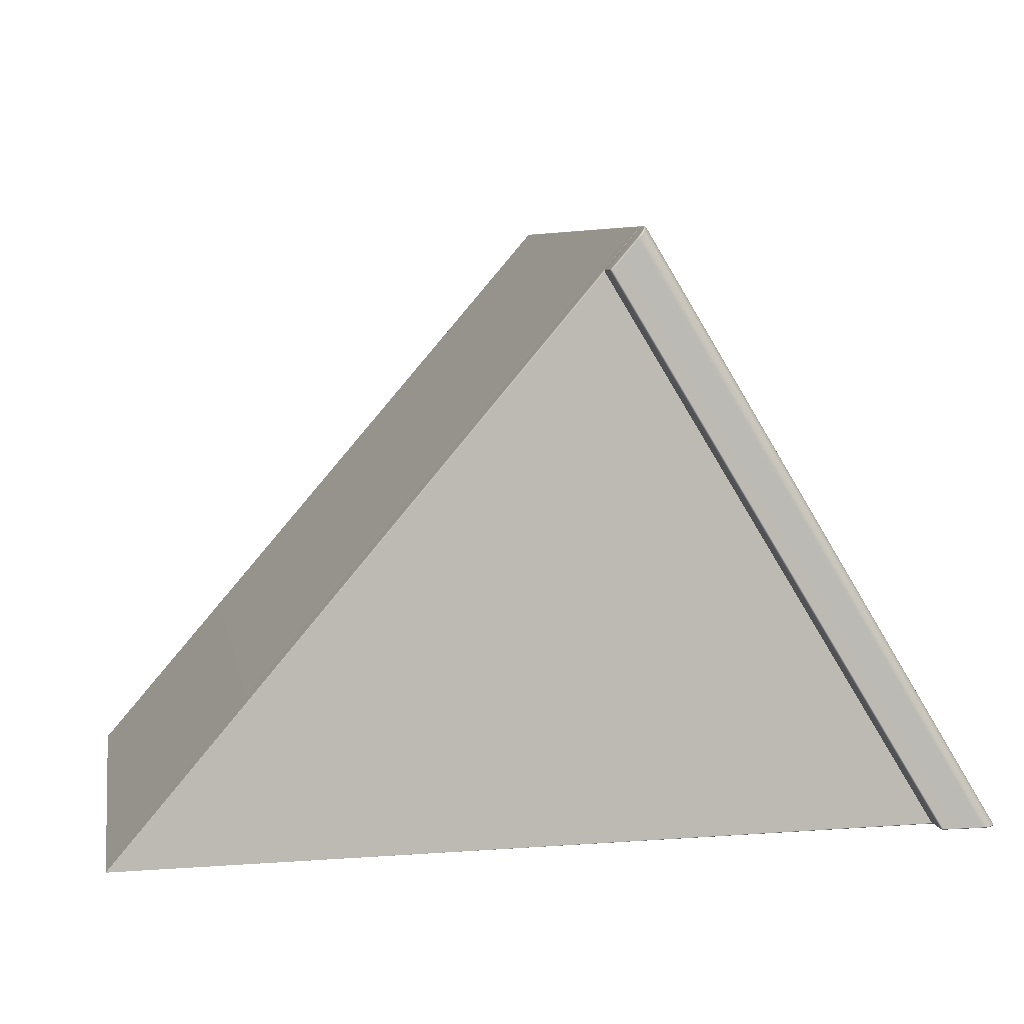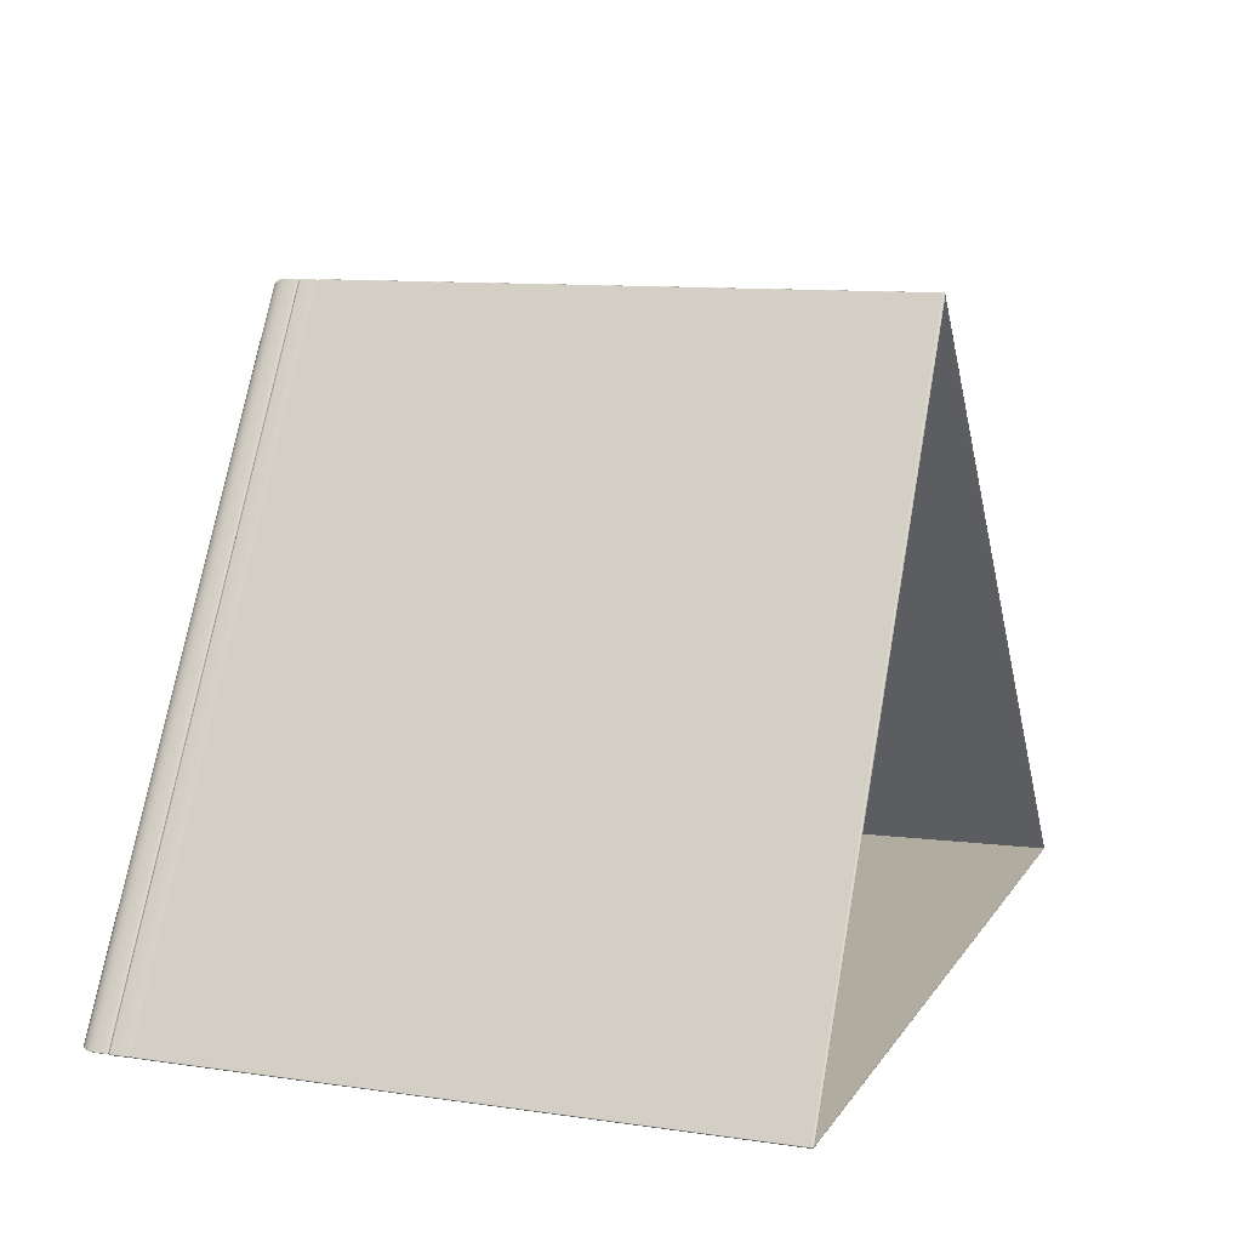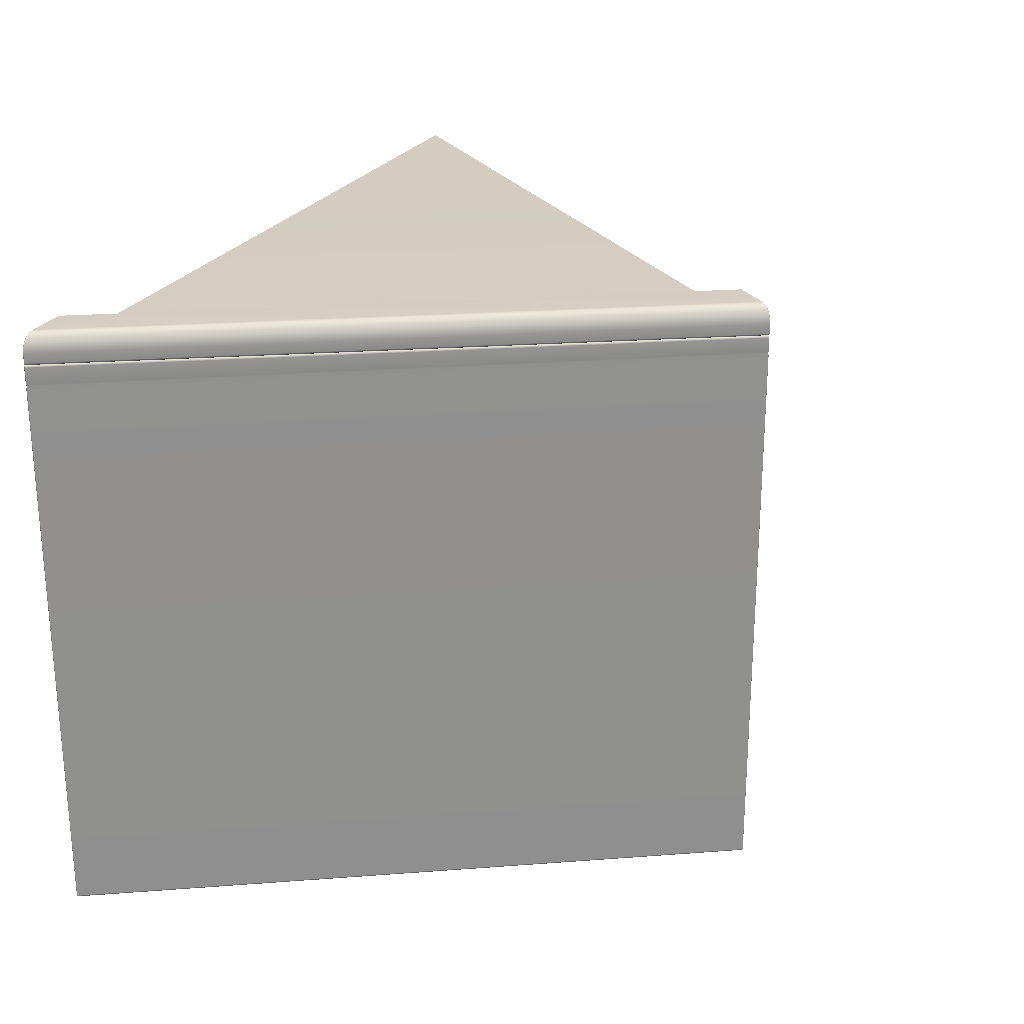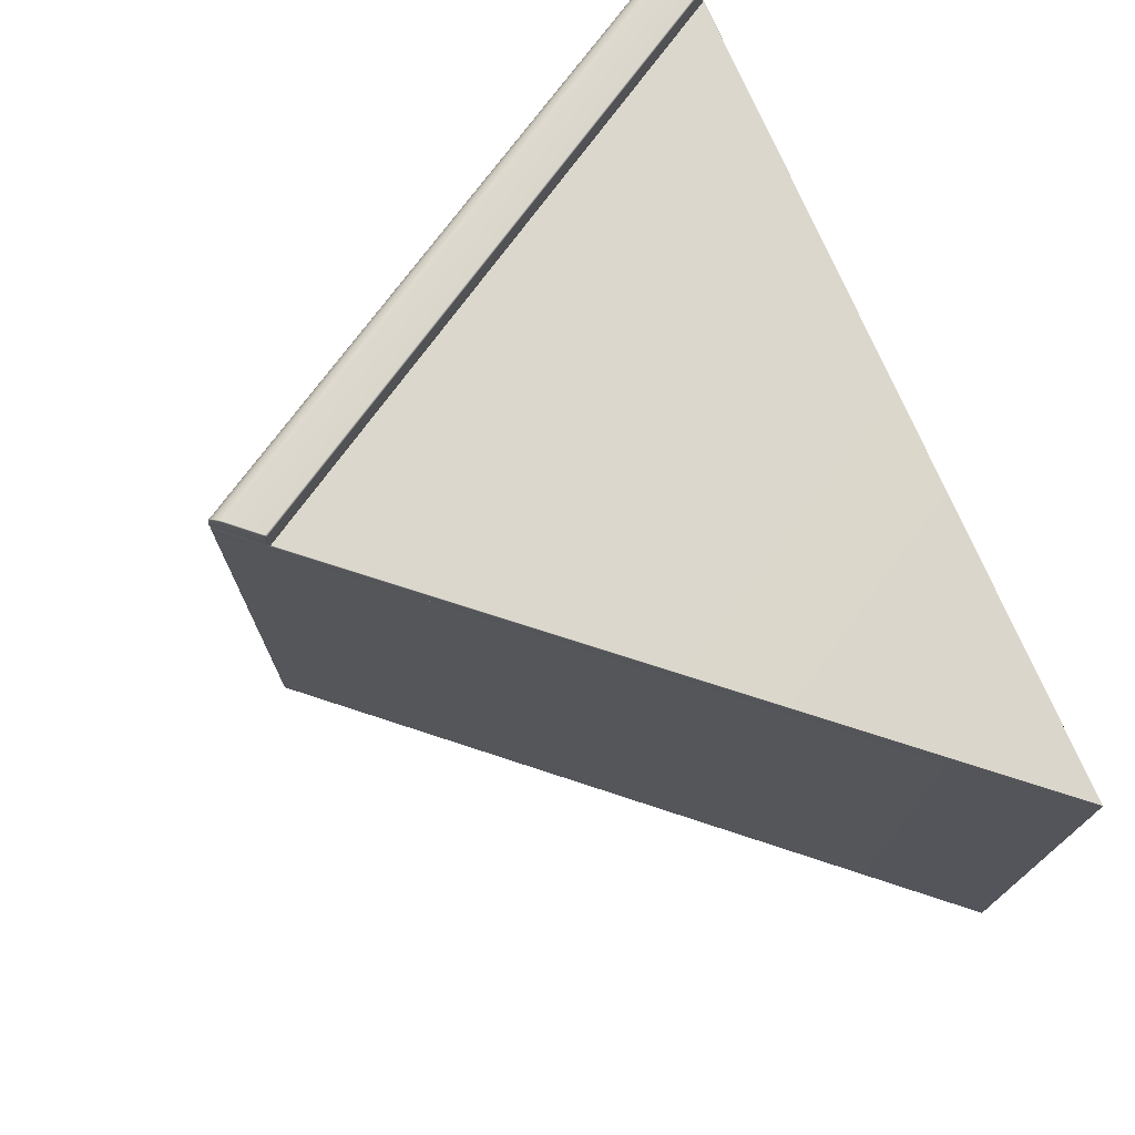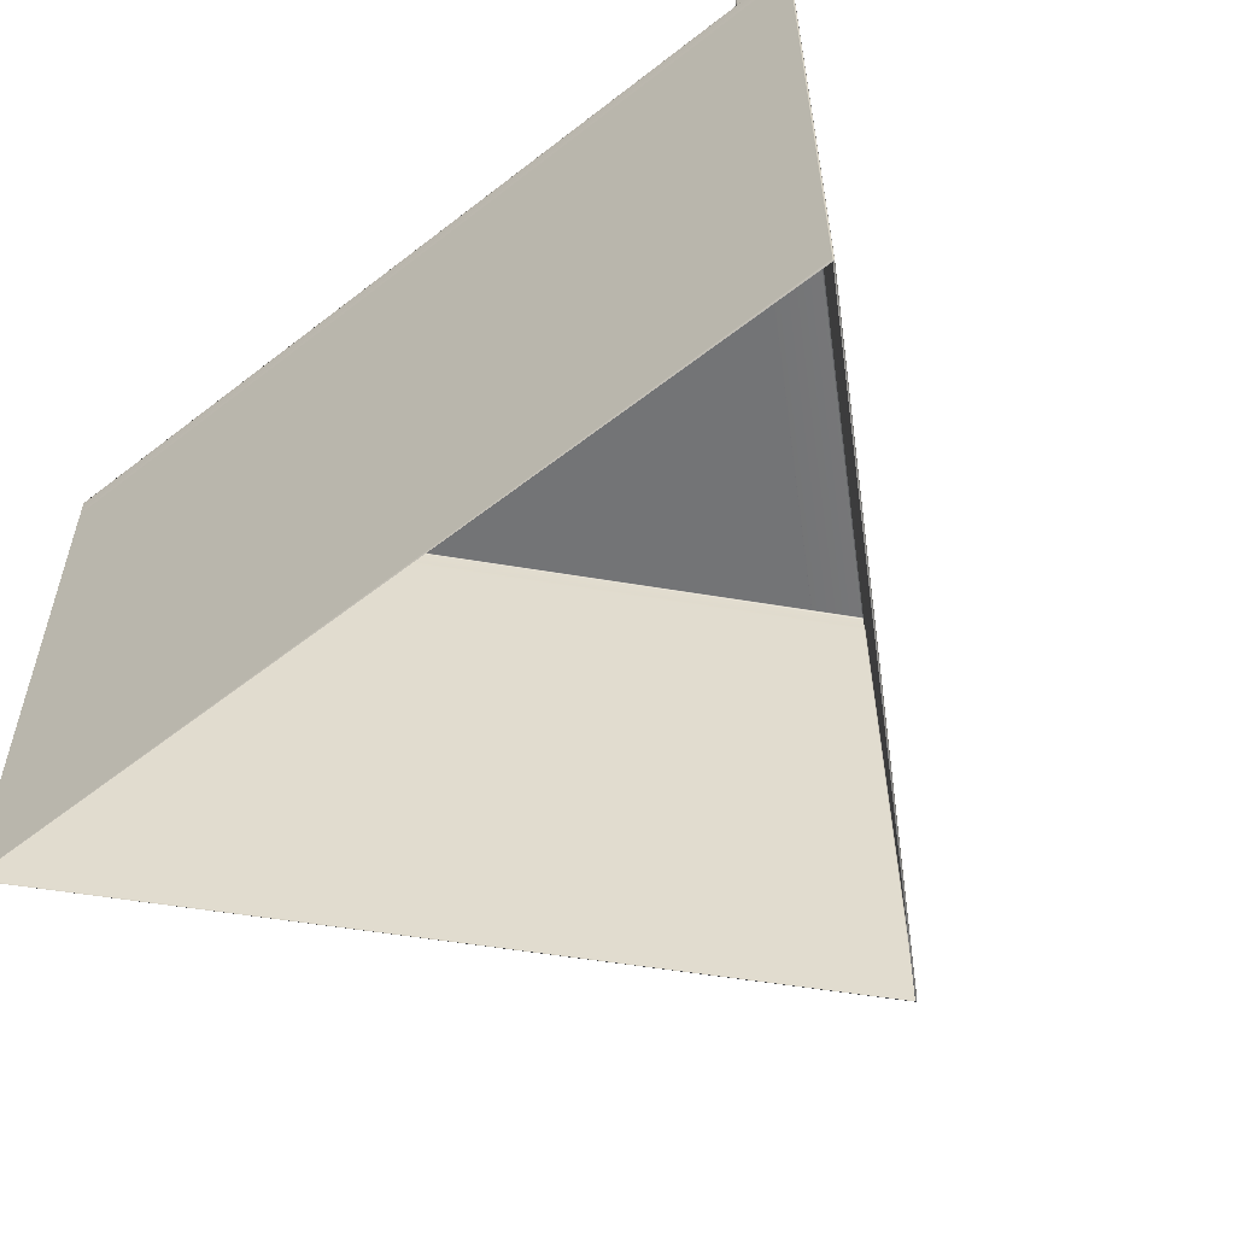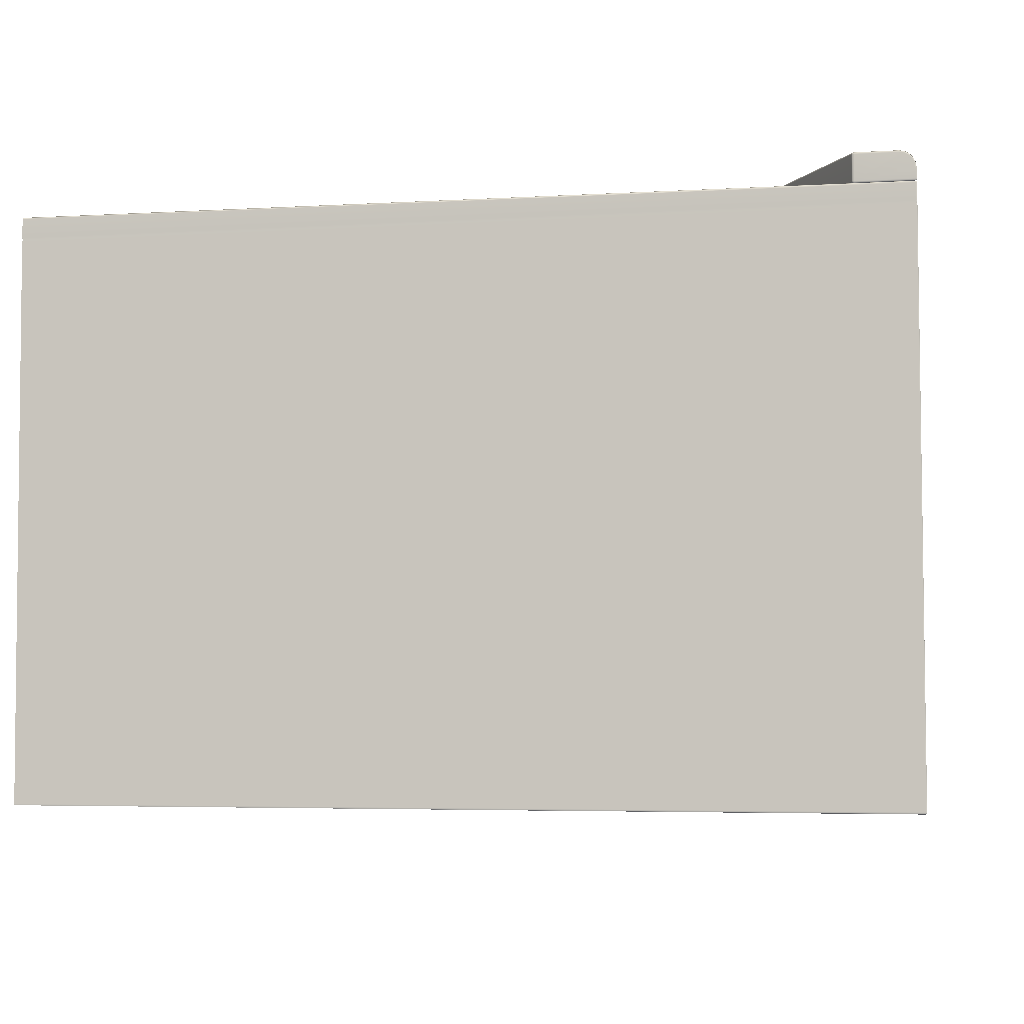
<metadata>
{"format":"obj","ext":"obj","renderer":"f3d","projection":"perspective","resolution":1024,"background":"white","views":[{"elev":6.4,"azim":169.8,"up":"+Z"},{"elev":10.6,"azim":-70.2,"up":"+Z"},{"elev":24.8,"azim":-65.7,"up":"+Y"},{"elev":73.4,"azim":67.6,"up":"+Y"},{"elev":-56.2,"azim":-140.3,"up":"+Y"},{"elev":-4.9,"azim":-169.1,"up":"+Y"}]}
</metadata>
<code>
g ENV_SY02_GX_Section02_Casing10_MO
v -31.6 21.91 -36.54
v -31.59 21.92 -36.51
v -31.58 21.96 -36.51
v -31.59 21.96 -36.55
v -43.1 22 -55.24
v -31.59 22.82 -36.55
v -31.58 22.82 -36.51
v -43.08 22.04 -55.24
v -31.6 22.87 -36.54
v -31.59 22.86 -36.51
v -31.61 22.87 -36.48
v -43.11 22.04 -55.27
v -43.12 22 -55.26
v -43.11 22.9 -55.27
v -43.08 22.9 -55.24
v -43.1 22.95 -55.24
v -43.12 22.94 -55.26
v -43.16 22.95 -55.27
v -31.63 22.89 -36.51
v -43.14 22.97 -55.24
v -44.57 22.95 -55.27
v -44.55 22.97 -55.24
v -44.73 22.93 -55.27
v -32.48 22.89 -35.53
v -32.46 22.87 -35.5
v -32.59 22.86 -35.4
v -32.57 22.84 -35.37
v -44.72 22.95 -55.24
v -44.88 22.84 -55.27
v -32.69 22.78 -35.28
v -32.67 22.76 -35.26
v -44.88 22.86 -55.25
v -45 22.71 -55.27
v -32.77 22.65 -35.19
v -32.74 22.63 -35.17
v -45 22.73 -55.25
v -45.08 22.55 -55.27
v -32.82 22.48 -35.13
v -32.79 22.47 -35.12
v -45.08 22.56 -55.25
v -45.11 22.37 -55.27
v -32.84 22.29 -35.11
v -32.81 22.29 -35.1
v -45.11 22.37 -55.25
v -45.11 22.04 -55.27
v -32.84 21.96 -35.11
v -32.81 21.96 -35.1
v -45.11 22.04 -55.25
v -32.82 21.91 -35.12
v -32.8 21.92 -35.11
v -45.09 22 -55.25
v -45.1 22 -55.27
v -32.78 21.91 -35.13
v -32.81 21.96 -35.1
v -32.8 21.89 -35.16
v -45.06 22 -55.27
v -45.11 22.04 -55.27
v -45.04 21.97 -55.25
v -31.63 21.89 -36.51
v -45.07 22.04 -55.29
v -45.11 22.37 -55.27
v -45.07 22.37 -55.29
v -45.08 22.55 -55.27
v -43.16 22.04 -55.28
v -43.16 22 -55.27
v -45.04 22.54 -55.29
v -45 22.71 -55.27
v -44.97 22.69 -55.28
v -44.88 22.84 -55.27
v -44.86 22.8 -55.28
v -44.73 22.93 -55.27
v -44.73 22.88 -55.28
v -44.57 22.95 -55.27
v -44.57 22.9 -55.28
v -43.16 22.95 -55.27
v -43.16 22.9 -55.28
v -43.11 22.9 -55.27
v -43.12 22.94 -55.26
v -43.11 22.04 -55.27
v -43.12 22 -55.26
v -43.1 22 -55.24
v -43.14 21.97 -55.24
v -31.6 21.91 -36.54
v -31.61 21.91 -36.48
v -31.59 21.92 -36.51
v -31.58 21.96 -36.51
v -31.6 21.96 -36.47
v -31.58 22.82 -36.51
v -32.77 21.96 -35.12
v -31.6 22.82 -36.47
v -32.77 22.29 -35.12
v -32.81 22.29 -35.1
v -32.76 22.46 -35.14
v -32.79 22.47 -35.12
v -32.71 22.6 -35.19
v -32.74 22.63 -35.17
v -32.64 22.72 -35.27
v -32.67 22.76 -35.26
v -32.55 22.8 -35.37
v -32.57 22.84 -35.37
v -32.45 22.82 -35.49
v -32.46 22.87 -35.5
v -31.61 22.87 -36.48
v -31.59 22.86 -36.51
v -32.82 21.87 -35.12
v -32.8 21.86 -35.11
v -32.81 21.82 -35.1
v -32.84 21.82 -35.11
v -45.11 21.9 -55.25
v -45.09 21.95 -55.25
v -32.84 21.34 -35.11
v -32.81 21.34 -35.1
v -32.8 21.28 -35.13
v -32.82 21.28 -35.13
v -45.11 21.34 -55.25
v -45.08 21.28 -55.25
v -45.11 21.34 -55.28
v -45.08 21.28 -55.27
v -45.11 21.9 -55.28
v -45.1 21.94 -55.28
v -32.81 21.2 -35.1
v -32.82 21.28 -35.13
v -32.8 21.28 -35.13
v -32.84 21.2 -35.11
v -45.08 21.28 -55.25
v -45.11 21.2 -55.25
v -45.08 21.28 -55.27
v -45.11 21.2 -55.28
v -45.11 21.2 -55.28
v -45.06 21.28 -55.28
v -45.08 21.28 -55.27
v -45.08 21.2 -55.3
v -15.38 21.19 -55.63
v -15.36 21.12 -55.65
v -45.06 21.28 -55.28
v -15.38 21.19 -55.63
v -15.36 21.26 -55.65
v -45.08 21.34 -55.3
v -45.08 21.28 -55.27
v -45.11 21.34 -55.28
v -15.36 21.9 -55.65
v -45.11 21.9 -55.28
v -45.08 21.9 -55.3
v -15.37 21.95 -55.64
v -45.07 21.95 -55.29
v -45.1 21.94 -55.28
v -45.09 21.95 -55.25
v -45.05 21.97 -55.26
v -32.82 21.87 -35.12
v -32.8 21.89 -35.16
v -32.78 21.87 -35.13
v -32.8 21.86 -35.11
v -15.36 21.9 -55.65
v -32.81 21.82 -35.1
v -32.77 21.82 -35.12
v -15.36 21.26 -55.65
v -32.81 21.34 -35.1
v -32.77 21.34 -35.12
v -15.38 21.19 -55.63
v -32.78 21.28 -35.14
v -32.8 21.28 -35.13
v -15.36 21.12 -55.65
v -32.78 21.28 -35.14
v -15.38 21.19 -55.63
v -32.77 21.2 -35.12
v -32.8 21.28 -35.13
v -32.81 21.2 -35.1
v -32.82 2.221 -35.12
v -32.81 2.27 -35.1
v -32.8 2.23 -35.11
v -32.84 2.27 -35.11
v -32.81 21.2 -35.1
v -32.84 21.2 -35.11
v -45.11 2.27 -55.25
v -45.09 2.221 -55.25
v -45.11 21.2 -55.25
v -45.11 2.27 -55.28
v -45.1 2.23 -55.28
v -45.11 21.2 -55.28
v -32.81 2.27 -35.1
v -32.78 2.221 -35.13
v -32.8 2.23 -35.11
v -32.77 2.27 -35.12
v -32.81 21.2 -35.1
v -32.77 21.2 -35.12
v -15.36 21.12 -55.65
v -15.36 2.27 -55.42
v -15.37 2.225 -55.41
v -32.8 2.201 -35.16
v -32.78 2.221 -35.13
v -32.82 2.221 -35.12
v -32.8 2.23 -35.11
v -32.8 2.201 -35.16
v -45.05 2.201 -55.26
v -45.09 2.221 -55.25
v -45.07 2.221 -55.29
v -45.1 2.23 -55.28
v -45.07 2.221 -55.29
v -45.11 2.27 -55.28
v -45.1 2.23 -55.28
v -45.08 2.27 -55.3
v -45.11 21.2 -55.28
v -45.08 21.2 -55.3
v -15.36 2.27 -55.42
v -15.36 21.12 -55.65
v -15.37 2.225 -55.41
v -45.05 2.201 -55.26
g ENV_SY02_GX_Section02_Casing10_MO_0
f 3 2 1
f 4 3 1
f 1 5 4
f 4 6 3
f 6 7 3
f 5 8 4
f 6 4 8
f 6 9 7
f 9 10 7
f 11 10 9
f 8 5 12
f 5 13 12
f 12 14 8
f 15 6 8
f 14 15 8
f 9 6 15
f 15 14 16
f 16 9 15
f 14 17 16
f 16 17 18
f 19 11 9
f 19 9 16
f 20 16 18
f 20 19 16
f 18 21 20
f 21 22 20
f 19 20 22
f 21 23 22
f 19 24 11
f 24 19 22
f 24 25 11
f 24 26 25
f 24 22 26
f 26 27 25
f 23 28 22
f 22 28 26
f 28 23 29
f 27 26 30
f 26 28 30
f 31 27 30
f 32 28 29
f 28 32 30
f 32 29 33
f 31 30 34
f 30 32 34
f 35 31 34
f 36 32 33
f 32 36 34
f 36 33 37
f 35 34 38
f 34 36 38
f 39 35 38
f 40 36 37
f 36 40 38
f 40 37 41
f 39 38 42
f 38 40 42
f 43 39 42
f 44 40 41
f 40 44 42
f 44 41 45
f 43 42 46
f 47 43 46
f 42 44 48
f 48 44 45
f 46 42 48
f 46 49 47
f 46 48 49
f 49 50 47
f 48 45 51
f 48 51 49
f 45 52 51
f 53 50 49
f 54 50 53
f 49 51 55
f 55 53 49
f 51 52 56
f 56 52 57
f 51 58 55
f 58 51 56
f 55 59 53
f 59 55 58
f 60 56 57
f 57 61 60
f 61 62 60
f 61 63 62
f 60 64 56
f 64 60 62
f 64 65 56
f 56 65 58
f 62 66 64
f 63 66 62
f 63 67 66
f 67 68 66
f 64 66 68
f 67 69 68
f 69 70 68
f 64 68 70
f 69 71 70
f 71 72 70
f 64 70 72
f 72 71 73
f 74 72 73
f 64 72 74
f 74 73 75
f 64 74 76
f 76 74 75
f 76 75 77
f 75 78 77
f 76 77 79
f 64 76 79
f 64 79 65
f 79 80 65
f 65 80 81
f 82 65 81
f 65 82 58
f 82 81 83
f 82 59 58
f 59 82 83
f 59 83 84
f 83 85 84
f 59 84 53
f 84 85 86
f 87 84 86
f 86 88 87
f 84 87 89
f 53 84 89
f 88 90 87
f 89 54 53
f 89 91 54
f 91 89 87
f 91 92 54
f 91 93 92
f 91 87 93
f 93 94 92
f 93 95 94
f 93 87 95
f 95 96 94
f 95 97 96
f 95 87 97
f 97 98 96
f 97 99 98
f 97 87 99
f 99 100 98
f 99 87 101
f 100 99 101
f 102 100 101
f 87 90 101
f 102 101 90
f 103 102 90
f 90 88 103
f 88 104 103
f 107 106 105
f 108 107 105
f 109 108 105
f 110 109 105
f 108 111 107
f 111 112 107
f 112 111 113
f 111 114 113
f 111 108 115
f 111 115 114
f 108 109 115
f 115 116 114
f 115 117 116
f 117 115 109
f 117 118 116
f 119 117 109
f 109 110 119
f 110 120 119
f 123 122 121
f 122 124 121
f 122 125 124
f 125 126 124
f 125 127 126
f 127 128 126
f 131 130 129
f 130 132 129
f 130 133 132
f 133 134 132
f 137 136 135
f 138 137 135
f 138 135 139
f 140 138 139
f 141 137 138
f 138 140 142
f 143 141 138
f 143 138 142
f 144 141 143
f 143 142 145
f 145 144 143
f 142 146 145
f 145 146 147
f 148 145 147
f 148 144 145
f 147 149 148
f 144 148 150
f 149 150 148
f 151 144 150
f 150 149 151
f 149 152 151
f 153 144 151
f 151 152 154
f 155 153 151
f 155 151 154
f 153 155 156
f 154 157 155
f 155 158 156
f 157 158 155
f 156 158 159
f 158 160 159
f 160 158 157
f 161 160 157
f 164 163 162
f 163 165 162
f 165 163 166
f 167 165 166
f 170 169 168
f 169 171 168
f 169 172 171
f 172 173 171
f 171 174 168
f 171 173 174
f 174 175 168
f 173 176 174
f 175 174 177
f 174 176 177
f 178 175 177
f 176 179 177
f 182 181 180
f 181 183 180
f 184 180 183
f 185 184 183
f 185 183 186
f 183 187 186
f 187 183 181
f 188 187 181
f 188 181 189
f 192 191 190
f 191 193 190
f 193 191 194
f 191 195 194
f 196 194 195
f 197 196 195
f 200 199 198
f 199 201 198
f 199 202 201
f 202 203 201
f 204 201 203
f 198 201 204
f 205 204 203
f 206 198 204
f 206 207 198

</code>
